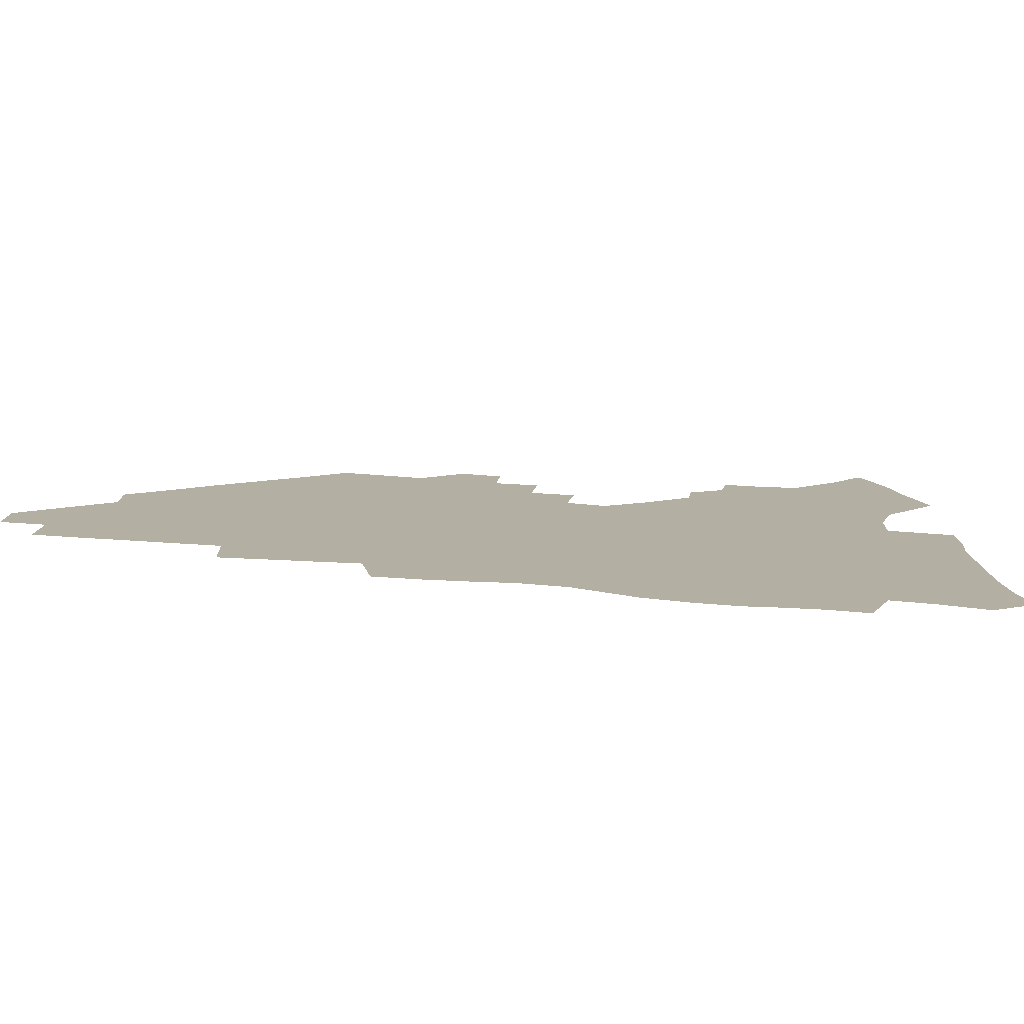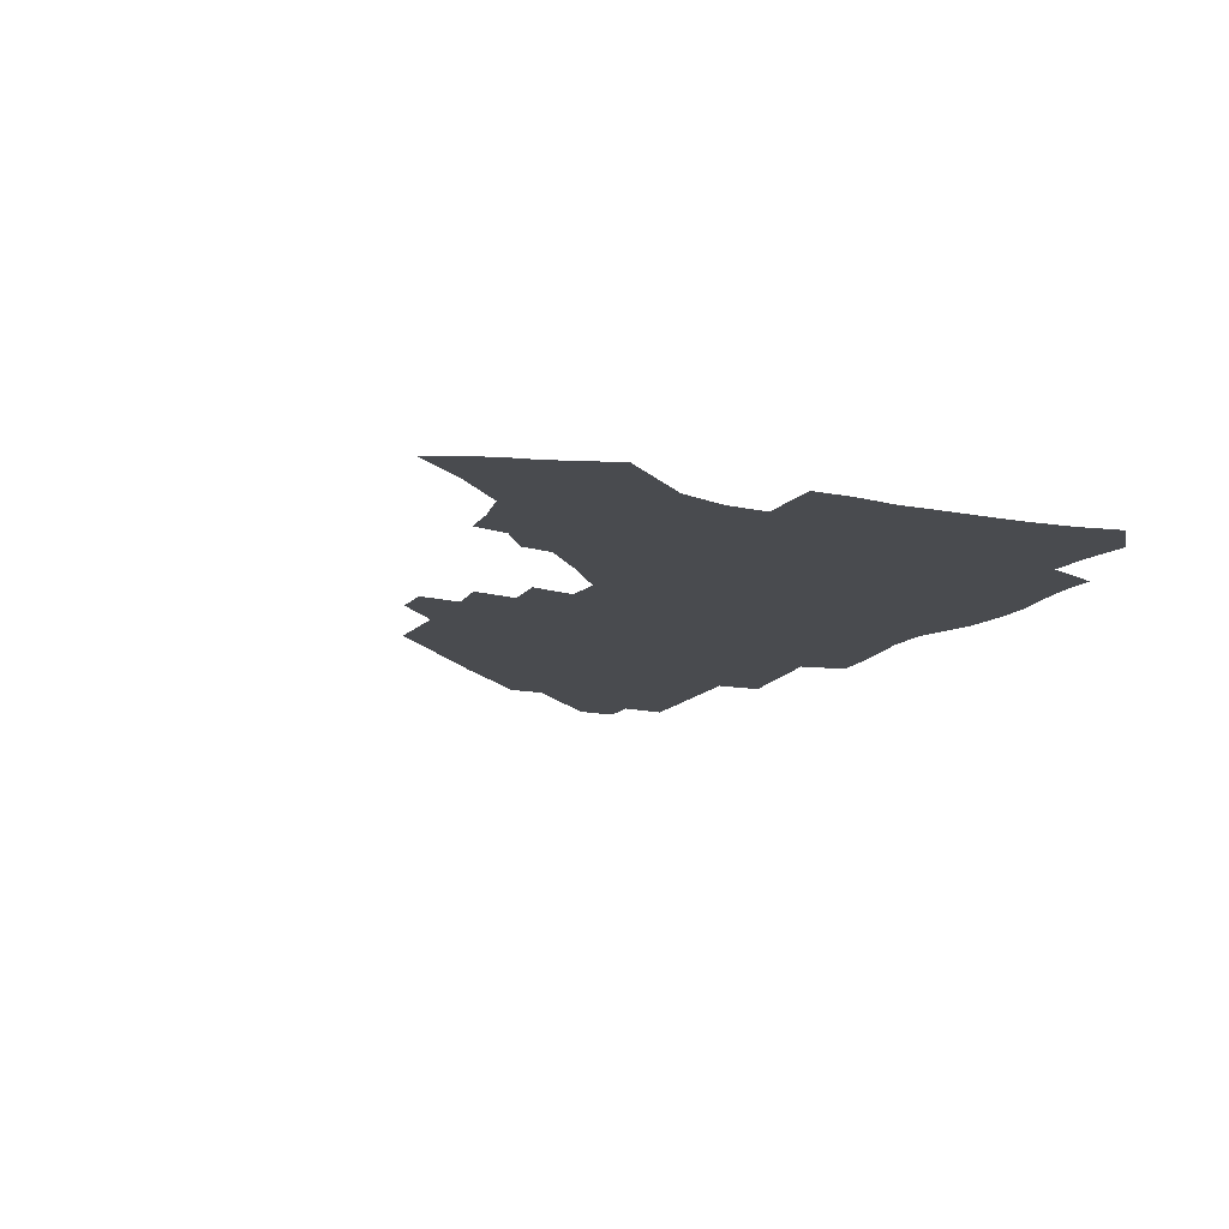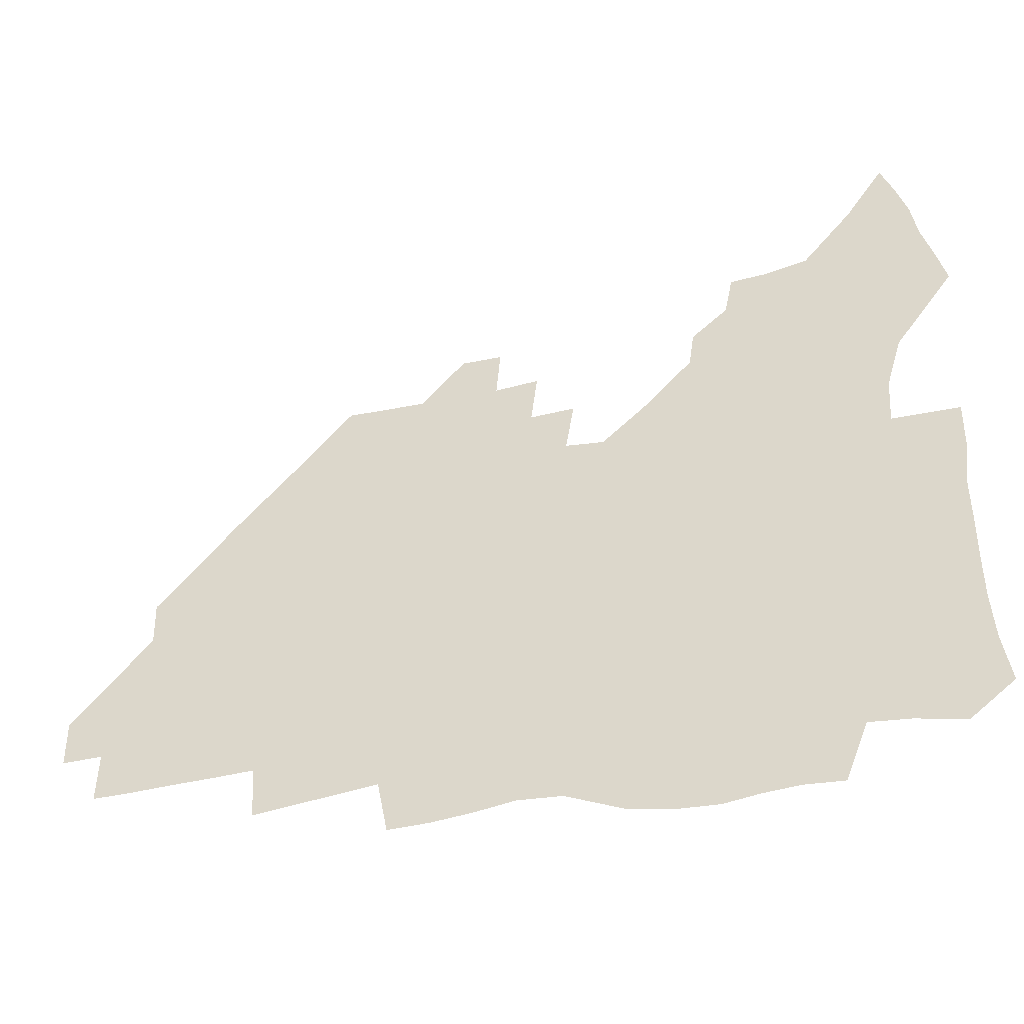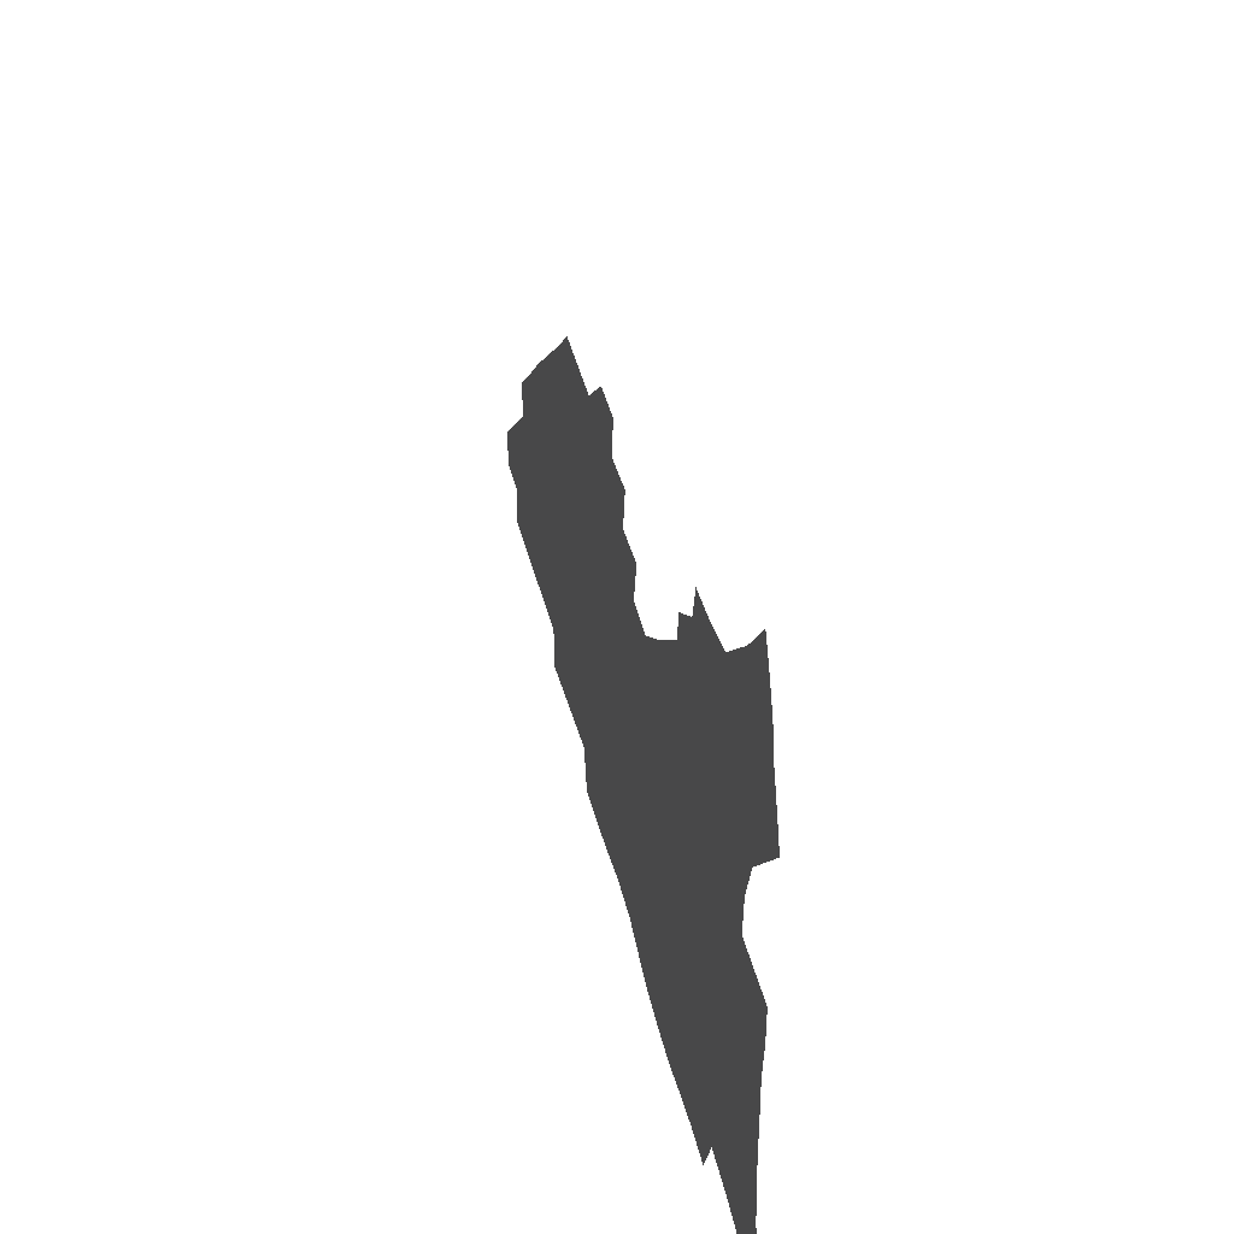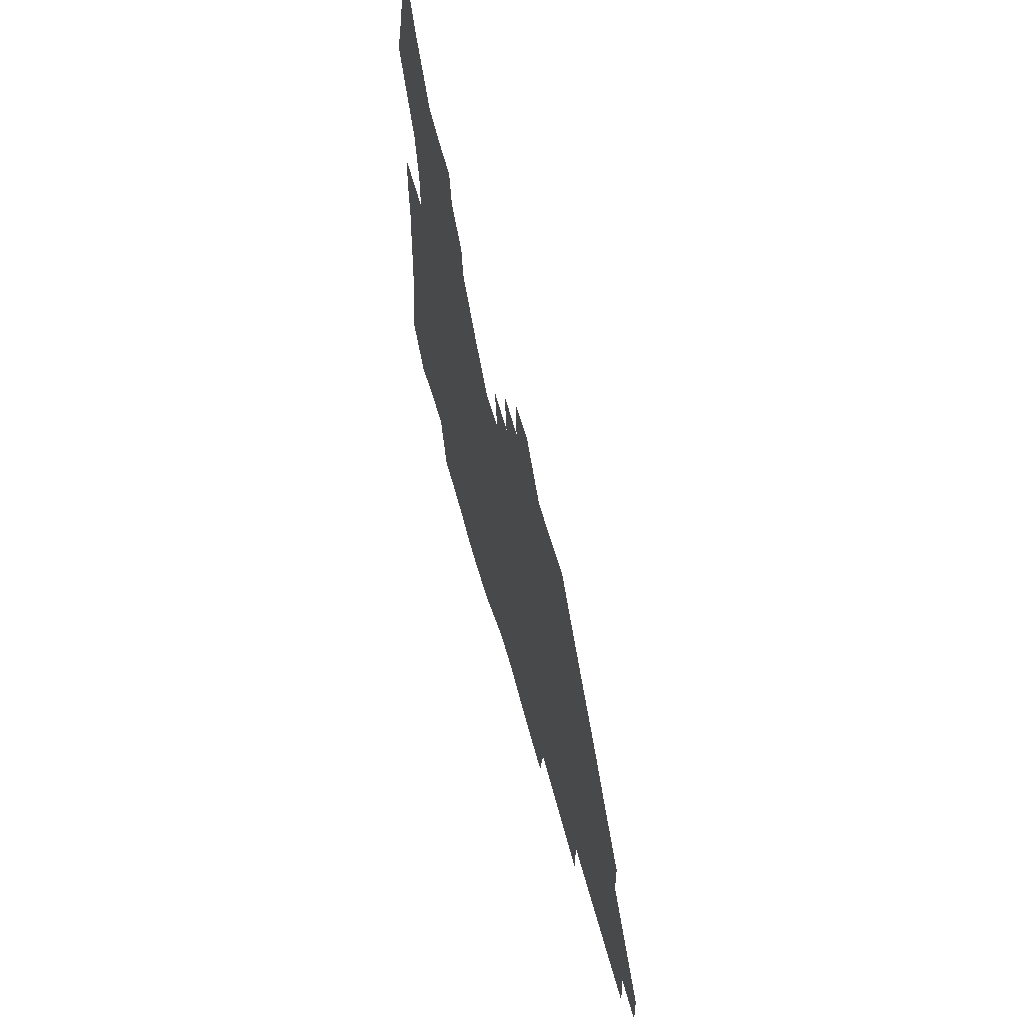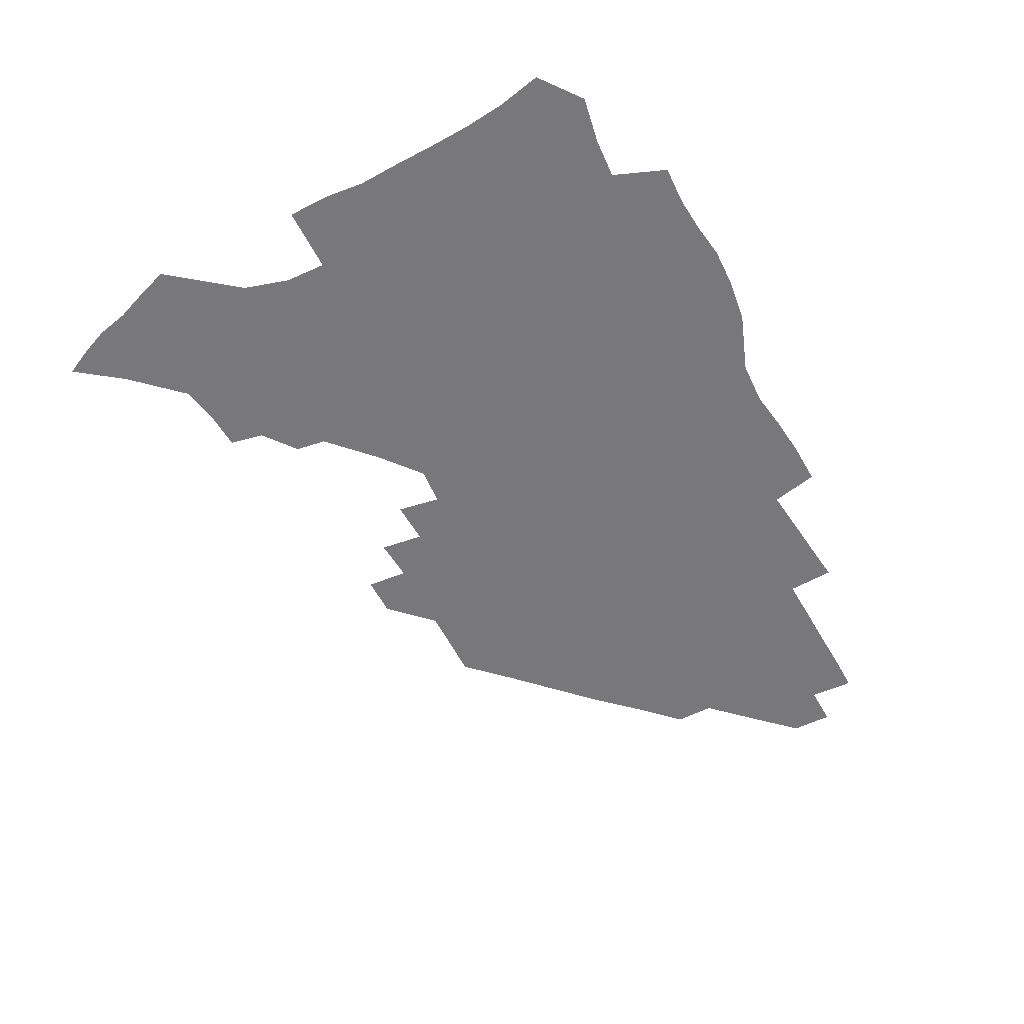
<metadata>
{"format":"obj","ext":"obj","renderer":"f3d","projection":"perspective","resolution":1024,"background":"white","views":[{"elev":-79.2,"azim":176.1,"up":"+Y"},{"elev":-13.8,"azim":-115.0,"up":"+Z"},{"elev":-35.2,"azim":-163.7,"up":"+Y"},{"elev":43.2,"azim":-103.6,"up":"+Y"},{"elev":57.0,"azim":75.2,"up":"+Y"},{"elev":-57.6,"azim":-62.3,"up":"+Z"}]}
</metadata>
<code>
v 259.5 188.3 0
v 263 205.4 0
v 264.6 221.4 0
v 265.2 237.2 0
v 265.5 253.1 0
v 266 269.2 0
v 264.3 285 0
v 264.5 300.7 0
v 275.9 175.8 0
v 280.3 193.6 0
v 282.7 209.5 0
v 284.9 225.1 0
v 285.6 240.1 0
v 286 255.1 0
v 288.5 270.6 0
v 289.2 285.6 0
v 289.2 300.9 0
v 288.5 316.8 0
v 283.2 334.3 0
v 262 361.1 0
v 266.1 373.4 0
v 270.4 385.2 0
v 273.1 397.4 0
v 277.5 408.4 0
v 282.4 418.7 0
v 293.5 179.1 0
v 297.2 196 0
v 300.6 212.2 0
v 302.2 227 0
v 302.7 241.3 0
v 304.1 256.1 0
v 307.2 271.1 0
v 307.8 285.2 0
v 307 299.5 0
v 307.1 313.6 0
v 307.8 327.1 0
v 304.4 342.7 0
v 297.6 360.2 0
v 291.8 377.1 0
v 294.1 388.9 0
v 296 400.6 0
v 308.8 180.1 0
v 312.8 197.2 0
v 315.3 212.5 0
v 316.9 227.2 0
v 318.4 241.7 0
v 320 256.3 0
v 323 271.2 0
v 323.8 285 0
v 323.4 298.8 0
v 323.8 312.2 0
v 323.3 325.6 0
v 320.8 340.1 0
v 319.4 353.6 0
v 316.7 367.7 0
v 313.9 381.6 0
v 316.9 159.9 0
v 324.6 181.9 0
v 328 197.8 0
v 330.1 212.7 0
v 331.2 226.9 0
v 333.3 241.7 0
v 335 256.1 0
v 338.7 271.3 0
v 339.7 284.9 0
v 339.3 298.4 0
v 338.4 311.9 0
v 337.1 325.4 0
v 334.9 339.6 0
v 334.7 351.9 0
v 333 364.5 0
v 329.3 378.7 0
v 331.7 160.5 0
v 338.6 181.1 0
v 343 198.2 0
v 345 212.9 0
v 347.1 227.7 0
v 348.3 241.9 0
v 351.2 256.8 0
v 354 271.4 0
v 355.3 284.9 0
v 354.5 298.2 0
v 352.2 312.3 0
v 350.2 326.3 0
v 348.2 340.3 0
v 346.9 352.7 0
v 345.6 364.7 0
v 342.7 378 0
v 345.2 159.4 0
v 353.6 181.6 0
v 358.3 198.6 0
v 361.2 213.9 0
v 362.8 228.3 0
v 365.3 243.2 0
v 367 257.4 0
v 369 271.5 0
v 369.6 284.9 0
v 369.4 298 0
v 367.4 311.6 0
v 364.3 326.3 0
v 360.4 342.8 0
v 358.6 354.7 0
v 358.4 157.4 0
v 369.3 182.6 0
v 374.5 199.7 0
v 377.7 215.1 0
v 379 229.3 0
v 382 244.3 0
v 383.2 258.3 0
v 383.8 271.9 0
v 383.7 285.1 0
v 383.1 298.2 0
v 381.2 311.8 0
v 378.7 325.6 0
v 373.2 157.9 0
v 385.1 183.4 0
v 391.4 201.5 0
v 393.6 216 0
v 395.5 230.5 0
v 396.8 244.6 0
v 397.2 258.3 0
v 397.4 271.9 0
v 397.3 285.5 0
v 396.3 299.1 0
v 394.5 312.8 0
v 389.6 160.1 0
v 402.3 185.6 0
v 406.9 202.1 0
v 408.8 216.4 0
v 410.2 230.6 0
v 410.6 244.4 0
v 411.3 258.3 0
v 411.2 272 0
v 411.7 285.7 0
v 410.2 299.9 0
v 408.6 314 0
v 405.7 330.8 0
v 411.7 168.4 0
v 418.7 187.1 0
v 421.3 201.7 0
v 423.1 216.1 0
v 424.7 230.5 0
v 424.9 244.3 0
v 425.6 258.4 0
v 425.6 272.4 0
v 425.1 286.5 0
v 424.4 300.6 0
v 423.1 315.3 0
v 422 330.1 0
v 419.7 347.1 0
v 428.2 169.2 0
v 433.5 186.6 0
v 435.8 201.1 0
v 437.5 215.6 0
v 438.7 229.9 0
v 439.3 244.1 0
v 439.7 258.3 0
v 439.6 272.4 0
v 439.4 286.6 0
v 439.2 300.7 0
v 438.1 315.4 0
v 436.8 330.7 0
v 435.8 346 0
v 434.3 362.2 0
v 443.1 166.9 0
v 448 185.2 0
v 450.2 200.2 0
v 452.2 215.3 0
v 453 229.5 0
v 453.4 243.7 0
v 453.8 258 0
v 454 272.3 0
v 453.6 286.8 0
v 453.4 301 0
v 452.7 315.8 0
v 451.8 330.7 0
v 450.7 345.9 0
v 449.2 362.3 0
v 458.4 165.2 0
v 462.6 183.6 0
v 465 199.4 0
v 466.5 214.4 0
v 467.5 229 0
v 467.9 243.4 0
v 468.2 257.8 0
v 468.6 272.2 0
v 468.4 286.6 0
v 467.8 301.3 0
v 467.2 316 0
v 466.5 330.6 0
v 465.4 346.2 0
v 474 164.7 0
v 477.7 182.8 0
v 479.7 198.5 0
v 480.9 213.4 0
v 481.9 228.4 0
v 482.5 243.1 0
v 482.6 257.7 0
v 482.7 272.1 0
v 482.8 286.5 0
v 482.2 301.9 0
v 481.7 316.3 0
v 481 331 0
v 480 346.4 0
v 492.9 181 0
v 494.6 197.8 0
v 495.6 212.7 0
v 496.5 228.1 0
v 497.2 243 0
v 497.2 257.5 0
v 497.3 272 0
v 497.1 286.6 0
v 496.5 301.9 0
v 496.1 316.4 0
v 495.5 331 0
v 494.6 346.7 0
v 508.4 179.4 0
v 509.4 196.7 0
v 510.4 212.4 0
v 511 227.8 0
v 511.4 242.7 0
v 511.6 257.3 0
v 511.8 271.9 0
v 511.5 286.5 0
v 511 301.7 0
v 510.5 316.4 0
v 509.9 331 0
v 523.8 177.6 0
v 524.6 195.4 0
v 525.2 211.5 0
v 525.6 227.3 0
v 525.8 242.4 0
v 525.9 257.1 0
v 525.9 271.8 0
v 525.7 286.5 0
v 525.4 301.4 0
v 524.9 316.4 0
v 539.9 194.7 0
v 540 211.3 0
v 540.1 227.2 0
v 540.3 242.1 0
v 540.4 256.9 0
v 540.1 271.8 0
v 539.9 286.5 0
v 539.8 301.9 0
v 555.2 194.2 0
v 554.8 211.2 0
v 554.7 226.8 0
v 554.9 241.8 0
v 554.7 257 0
v 554.4 271.8 0
v 554.2 286.6 0
v 570.7 193.5 0
v 569.9 210.5 0
v 569.5 226.4 0
v 569.4 241.7 0
v 569 256.9 0
v 569 271.8 0
v 585.8 193.2 0
v 584.8 210.2 0
v 584.5 225.8 0
v 583.7 241.8 0
v 599.7 209.9 0
v 599.3 225.5 0
f 9 10 1
f 1 10 2
f 10 11 2
f 2 11 3
f 11 12 3
f 3 12 4
f 12 13 4
f 4 13 5
f 13 14 5
f 5 14 6
f 14 15 6
f 6 15 7
f 15 16 7
f 7 16 8
f 16 17 8
f 9 26 10
f 26 27 10
f 10 27 11
f 27 28 11
f 11 28 12
f 28 29 12
f 12 29 13
f 29 30 13
f 13 30 14
f 30 31 14
f 14 31 15
f 31 32 15
f 15 32 16
f 32 33 16
f 16 33 17
f 33 34 17
f 17 34 18
f 34 35 18
f 18 35 19
f 35 36 19
f 19 36 20
f 36 37 20
f 20 37 21
f 37 38 21
f 21 38 22
f 38 39 22
f 22 39 23
f 39 40 23
f 23 40 24
f 40 41 24
f 24 41 25
f 26 42 27
f 42 43 27
f 27 43 28
f 43 44 28
f 28 44 29
f 44 45 29
f 29 45 30
f 45 46 30
f 30 46 31
f 46 47 31
f 31 47 32
f 47 48 32
f 32 48 33
f 48 49 33
f 33 49 34
f 49 50 34
f 34 50 35
f 50 51 35
f 35 51 36
f 51 52 36
f 36 52 37
f 52 53 37
f 37 53 38
f 53 54 38
f 38 54 39
f 54 55 39
f 39 55 40
f 55 56 40
f 40 56 41
f 57 58 42
f 42 58 43
f 58 59 43
f 43 59 44
f 59 60 44
f 44 60 45
f 60 61 45
f 45 61 46
f 61 62 46
f 46 62 47
f 62 63 47
f 47 63 48
f 63 64 48
f 48 64 49
f 64 65 49
f 49 65 50
f 65 66 50
f 50 66 51
f 66 67 51
f 51 67 52
f 67 68 52
f 52 68 53
f 68 69 53
f 53 69 54
f 69 70 54
f 54 70 55
f 70 71 55
f 55 71 56
f 71 72 56
f 57 73 58
f 73 74 58
f 58 74 59
f 74 75 59
f 59 75 60
f 75 76 60
f 60 76 61
f 76 77 61
f 61 77 62
f 77 78 62
f 62 78 63
f 78 79 63
f 63 79 64
f 79 80 64
f 64 80 65
f 80 81 65
f 65 81 66
f 81 82 66
f 66 82 67
f 82 83 67
f 67 83 68
f 83 84 68
f 68 84 69
f 84 85 69
f 69 85 70
f 85 86 70
f 70 86 71
f 86 87 71
f 71 87 72
f 87 88 72
f 73 89 74
f 89 90 74
f 74 90 75
f 90 91 75
f 75 91 76
f 91 92 76
f 76 92 77
f 92 93 77
f 77 93 78
f 93 94 78
f 78 94 79
f 94 95 79
f 79 95 80
f 95 96 80
f 80 96 81
f 96 97 81
f 81 97 82
f 97 98 82
f 82 98 83
f 98 99 83
f 83 99 84
f 99 100 84
f 84 100 85
f 100 101 85
f 85 101 86
f 101 102 86
f 86 102 87
f 89 103 90
f 103 104 90
f 90 104 91
f 104 105 91
f 91 105 92
f 105 106 92
f 92 106 93
f 106 107 93
f 93 107 94
f 107 108 94
f 94 108 95
f 108 109 95
f 95 109 96
f 109 110 96
f 96 110 97
f 110 111 97
f 97 111 98
f 111 112 98
f 98 112 99
f 112 113 99
f 99 113 100
f 113 114 100
f 100 114 101
f 103 115 104
f 115 116 104
f 104 116 105
f 116 117 105
f 105 117 106
f 117 118 106
f 106 118 107
f 118 119 107
f 107 119 108
f 119 120 108
f 108 120 109
f 120 121 109
f 109 121 110
f 121 122 110
f 110 122 111
f 122 123 111
f 111 123 112
f 123 124 112
f 112 124 113
f 124 125 113
f 113 125 114
f 115 126 116
f 126 127 116
f 116 127 117
f 127 128 117
f 117 128 118
f 128 129 118
f 118 129 119
f 129 130 119
f 119 130 120
f 130 131 120
f 120 131 121
f 131 132 121
f 121 132 122
f 132 133 122
f 122 133 123
f 133 134 123
f 123 134 124
f 134 135 124
f 124 135 125
f 135 136 125
f 126 138 127
f 138 139 127
f 127 139 128
f 139 140 128
f 128 140 129
f 140 141 129
f 129 141 130
f 141 142 130
f 130 142 131
f 142 143 131
f 131 143 132
f 143 144 132
f 132 144 133
f 144 145 133
f 133 145 134
f 145 146 134
f 134 146 135
f 146 147 135
f 135 147 136
f 147 148 136
f 136 148 137
f 148 149 137
f 138 151 139
f 151 152 139
f 139 152 140
f 152 153 140
f 140 153 141
f 153 154 141
f 141 154 142
f 154 155 142
f 142 155 143
f 155 156 143
f 143 156 144
f 156 157 144
f 144 157 145
f 157 158 145
f 145 158 146
f 158 159 146
f 146 159 147
f 159 160 147
f 147 160 148
f 160 161 148
f 148 161 149
f 161 162 149
f 149 162 150
f 162 163 150
f 151 165 152
f 165 166 152
f 152 166 153
f 166 167 153
f 153 167 154
f 167 168 154
f 154 168 155
f 168 169 155
f 155 169 156
f 169 170 156
f 156 170 157
f 170 171 157
f 157 171 158
f 171 172 158
f 158 172 159
f 172 173 159
f 159 173 160
f 173 174 160
f 160 174 161
f 174 175 161
f 161 175 162
f 175 176 162
f 162 176 163
f 176 177 163
f 163 177 164
f 177 178 164
f 165 179 166
f 179 180 166
f 166 180 167
f 180 181 167
f 167 181 168
f 181 182 168
f 168 182 169
f 182 183 169
f 169 183 170
f 183 184 170
f 170 184 171
f 184 185 171
f 171 185 172
f 185 186 172
f 172 186 173
f 186 187 173
f 173 187 174
f 187 188 174
f 174 188 175
f 188 189 175
f 175 189 176
f 189 190 176
f 176 190 177
f 190 191 177
f 177 191 178
f 179 192 180
f 192 193 180
f 180 193 181
f 193 194 181
f 181 194 182
f 194 195 182
f 182 195 183
f 195 196 183
f 183 196 184
f 196 197 184
f 184 197 185
f 197 198 185
f 185 198 186
f 198 199 186
f 186 199 187
f 199 200 187
f 187 200 188
f 200 201 188
f 188 201 189
f 201 202 189
f 189 202 190
f 202 203 190
f 190 203 191
f 203 204 191
f 193 205 194
f 205 206 194
f 194 206 195
f 206 207 195
f 195 207 196
f 207 208 196
f 196 208 197
f 208 209 197
f 197 209 198
f 209 210 198
f 198 210 199
f 210 211 199
f 199 211 200
f 211 212 200
f 200 212 201
f 212 213 201
f 201 213 202
f 213 214 202
f 202 214 203
f 214 215 203
f 203 215 204
f 215 216 204
f 205 217 206
f 217 218 206
f 206 218 207
f 218 219 207
f 207 219 208
f 219 220 208
f 208 220 209
f 220 221 209
f 209 221 210
f 221 222 210
f 210 222 211
f 222 223 211
f 211 223 212
f 223 224 212
f 212 224 213
f 224 225 213
f 213 225 214
f 225 226 214
f 214 226 215
f 226 227 215
f 215 227 216
f 217 228 218
f 228 229 218
f 218 229 219
f 229 230 219
f 219 230 220
f 230 231 220
f 220 231 221
f 231 232 221
f 221 232 222
f 232 233 222
f 222 233 223
f 233 234 223
f 223 234 224
f 234 235 224
f 224 235 225
f 235 236 225
f 225 236 226
f 236 237 226
f 226 237 227
f 229 238 230
f 238 239 230
f 230 239 231
f 239 240 231
f 231 240 232
f 240 241 232
f 232 241 233
f 241 242 233
f 233 242 234
f 242 243 234
f 234 243 235
f 243 244 235
f 235 244 236
f 244 245 236
f 236 245 237
f 238 246 239
f 246 247 239
f 239 247 240
f 247 248 240
f 240 248 241
f 248 249 241
f 241 249 242
f 249 250 242
f 242 250 243
f 250 251 243
f 243 251 244
f 251 252 244
f 244 252 245
f 246 253 247
f 253 254 247
f 247 254 248
f 254 255 248
f 248 255 249
f 255 256 249
f 249 256 250
f 256 257 250
f 250 257 251
f 257 258 251
f 251 258 252
f 253 259 254
f 259 260 254
f 254 260 255
f 260 261 255
f 255 261 256
f 261 262 256
f 256 262 257
f 260 263 261
f 263 264 261
f 261 264 262

</code>
